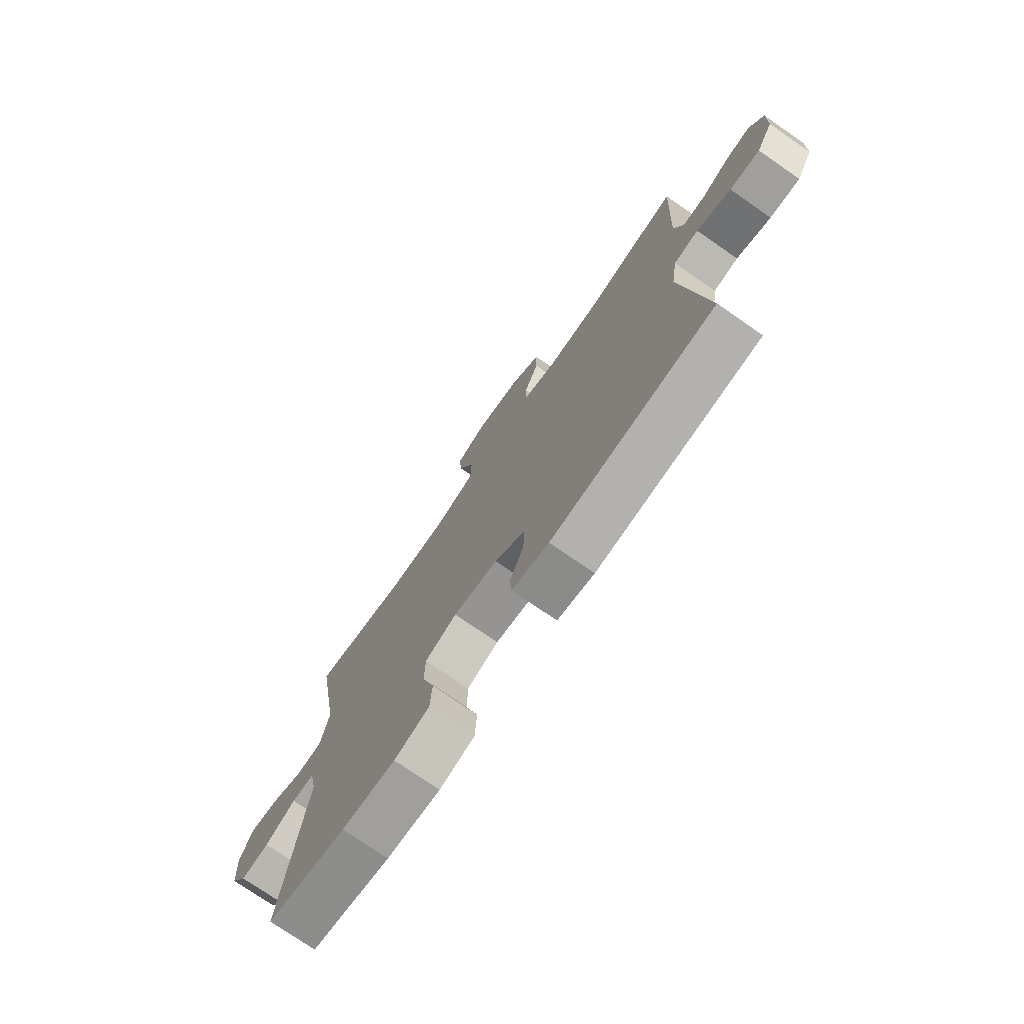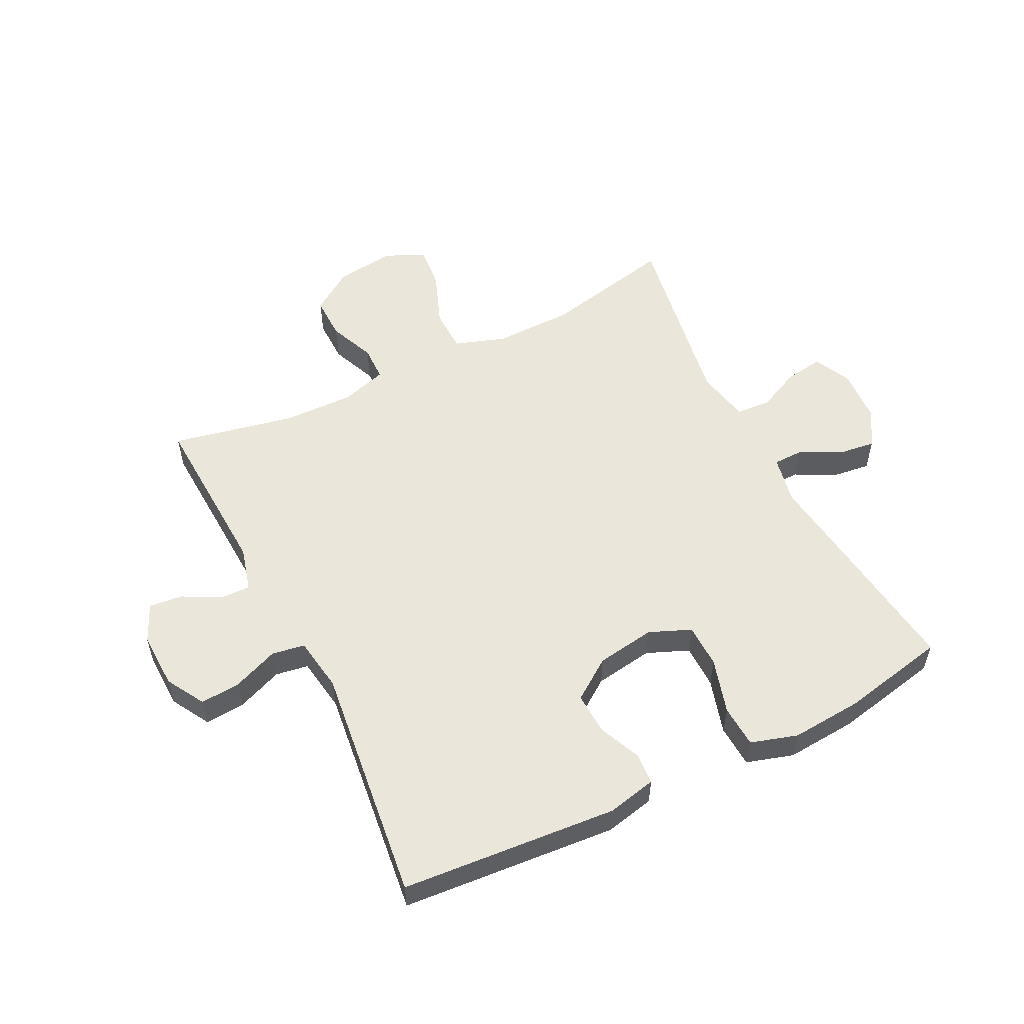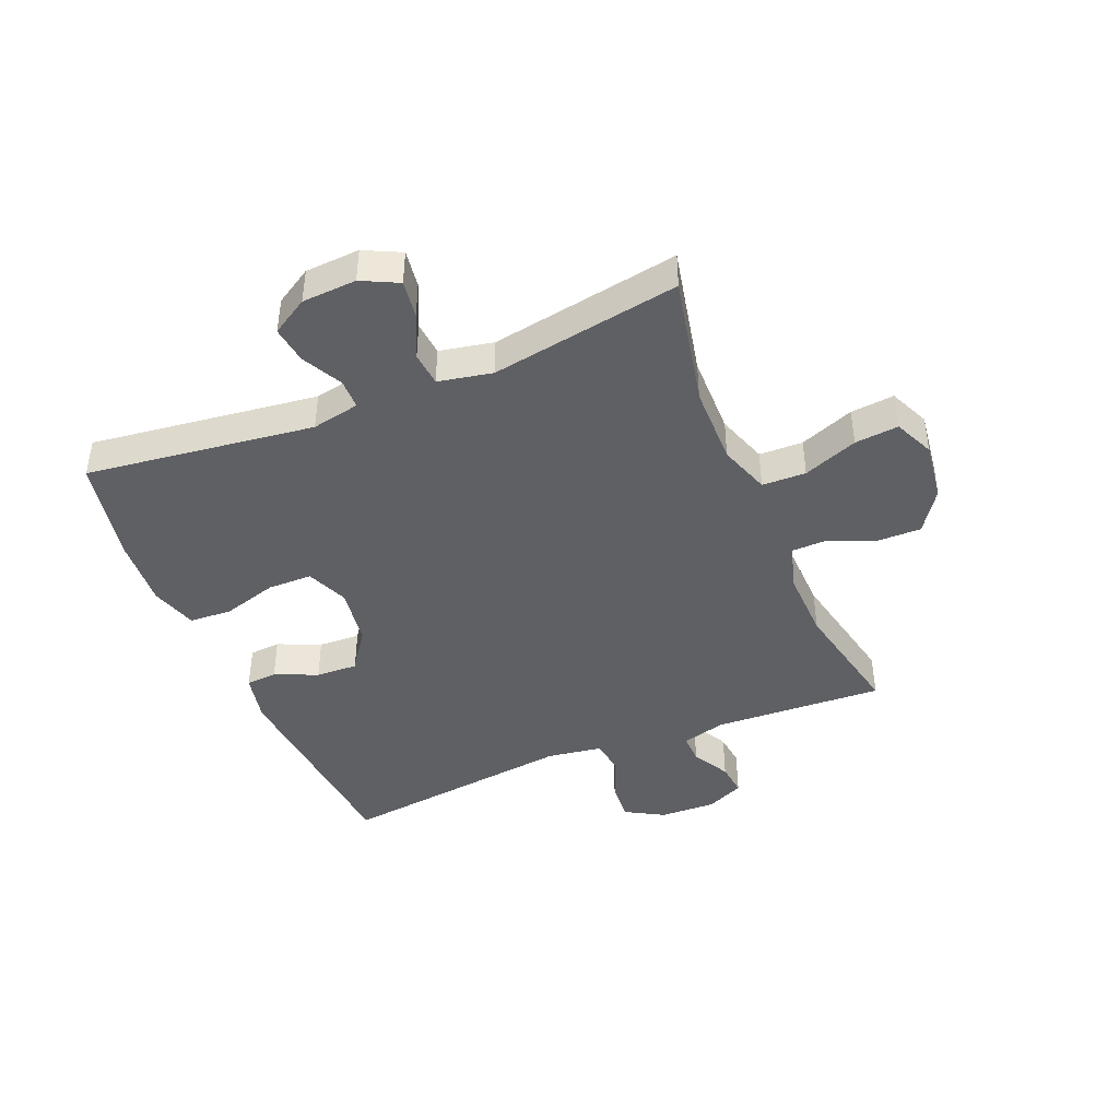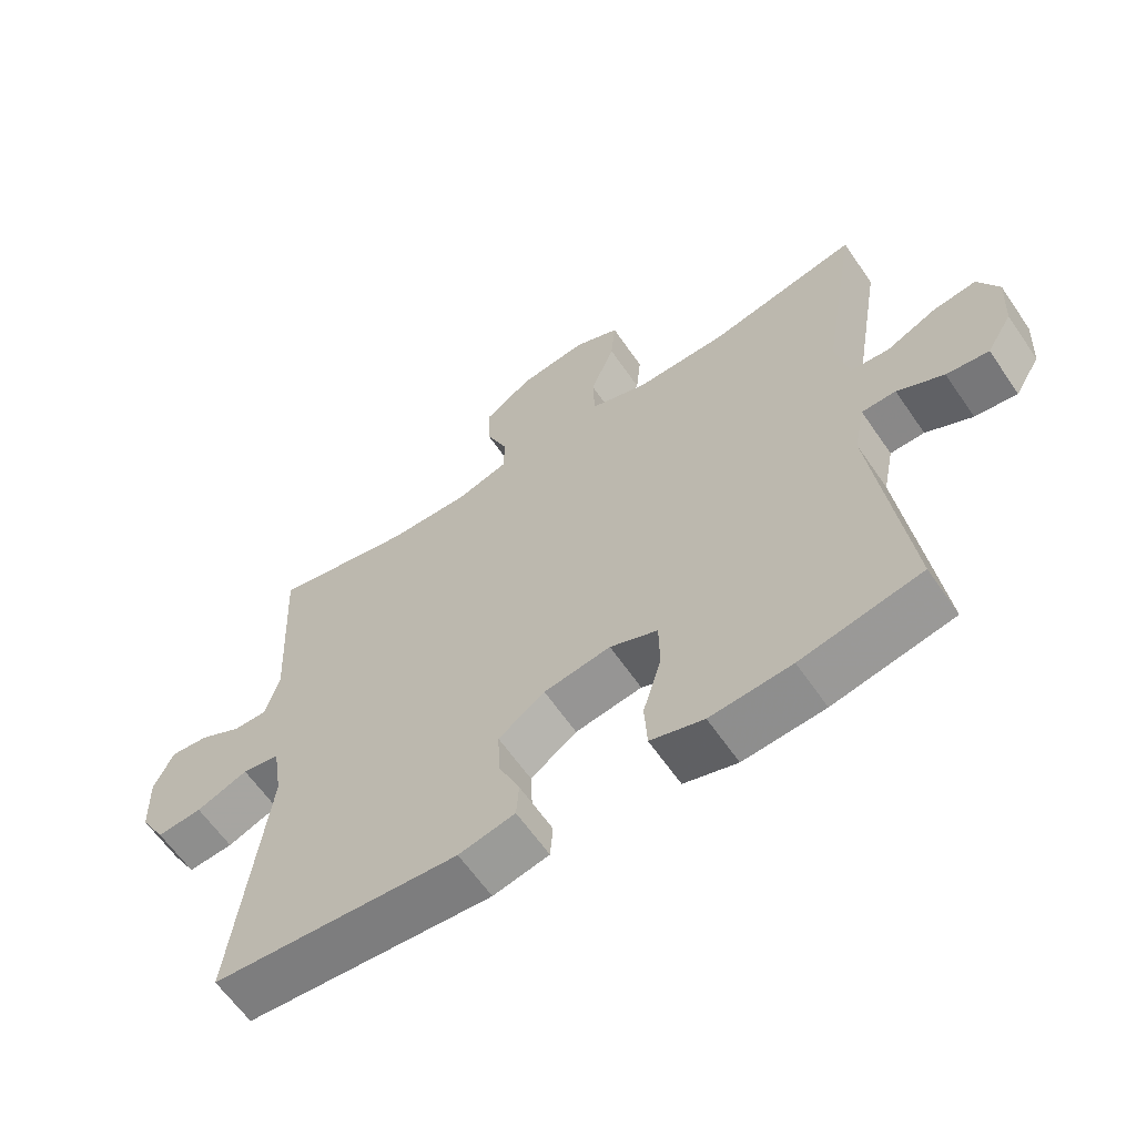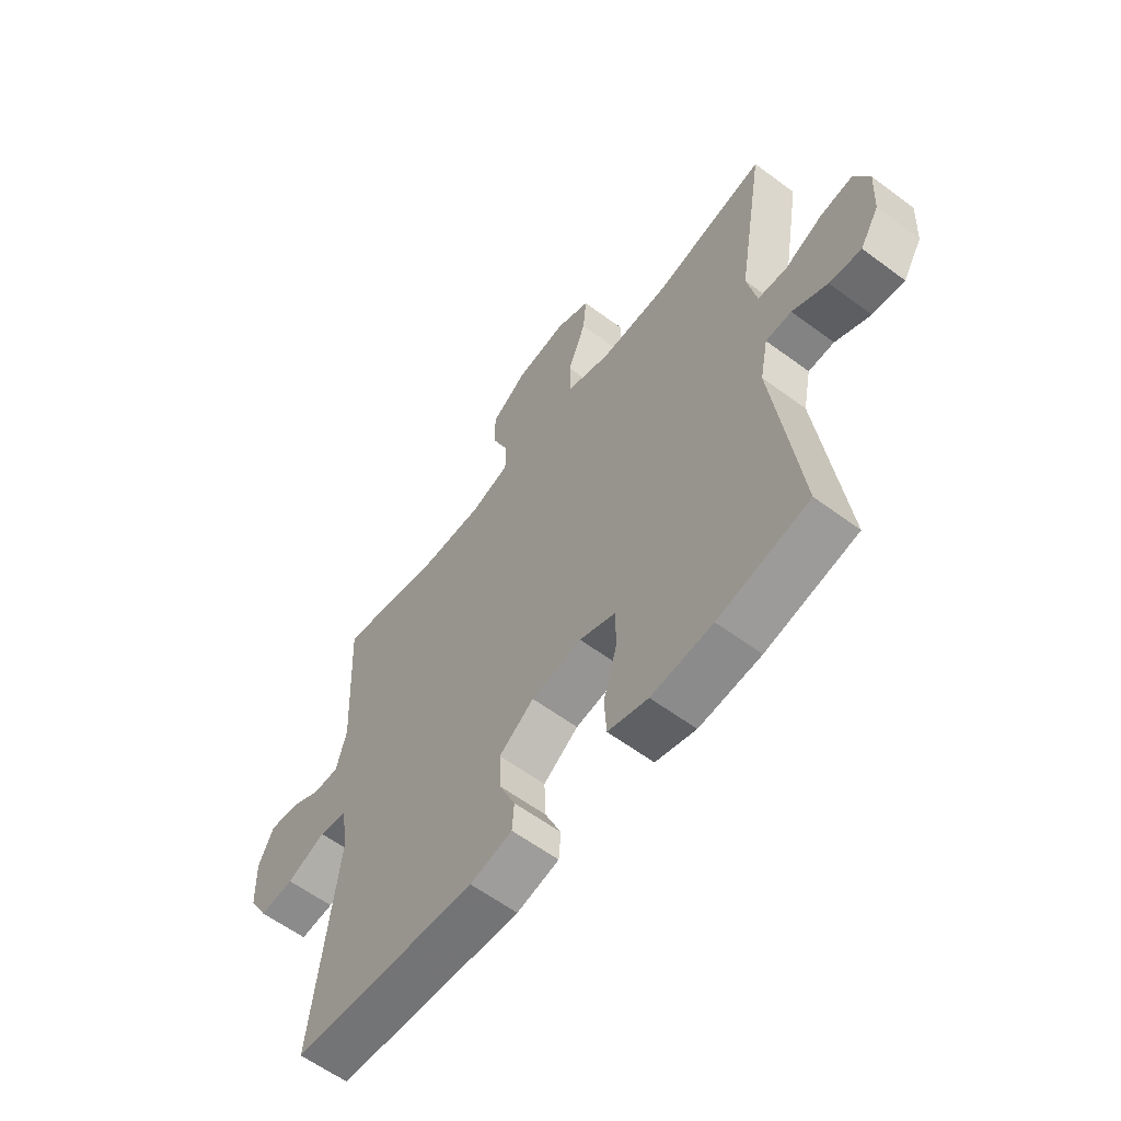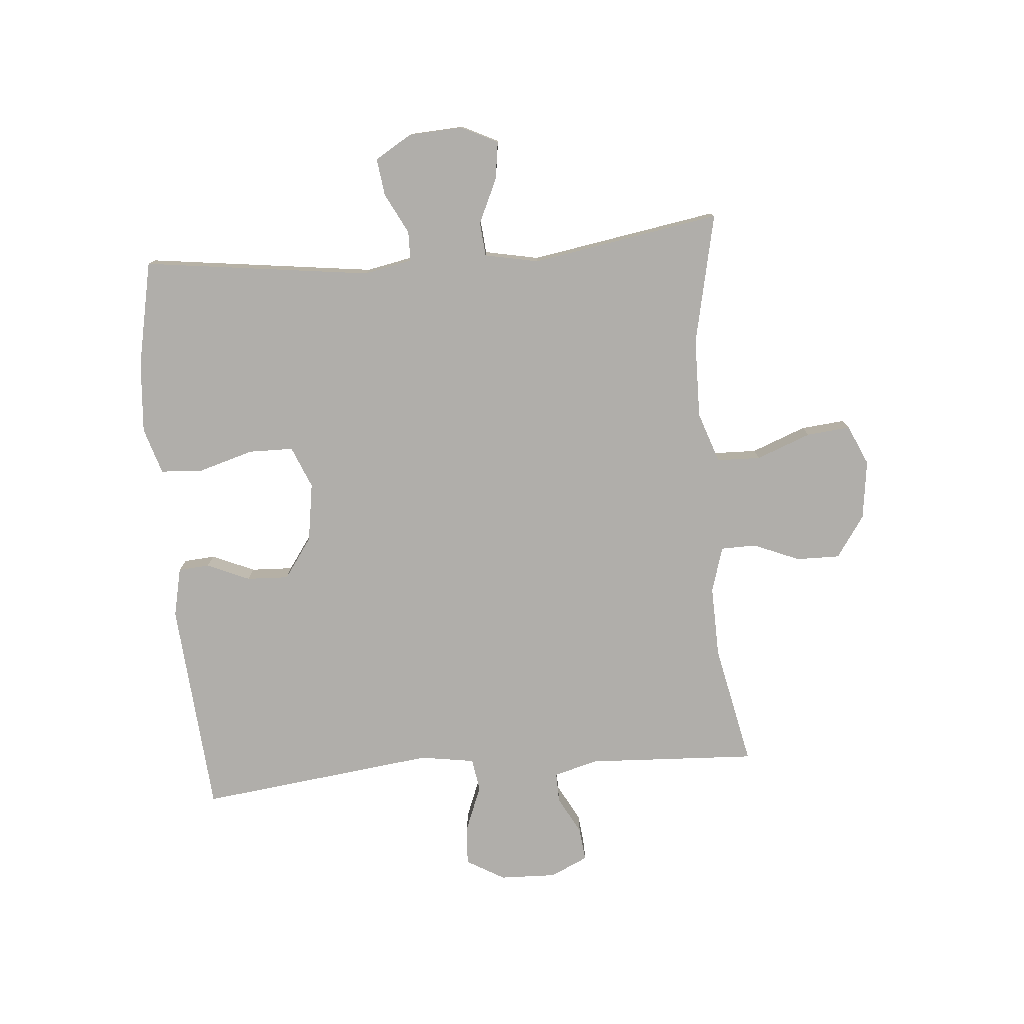
<metadata>
{"format":"obj","ext":"obj","renderer":"f3d","projection":"perspective","resolution":1024,"background":"white","views":[{"elev":-75.1,"azim":55.3,"up":"+Z"},{"elev":54.9,"azim":153.4,"up":"+Y"},{"elev":-43.0,"azim":-67.4,"up":"+Y"},{"elev":-62.2,"azim":-145.6,"up":"+Z"},{"elev":-60.2,"azim":-127.2,"up":"+Z"},{"elev":-77.9,"azim":-85.2,"up":"+Y"}]}
</metadata>
<code>
v -0.5 0.07 0.5
v -0.282 0.07 0.453
v -0.149 0.07 0.451
v -0.064 0.07 0.48
v -0.062 0.07 0.553
v -0.097 0.07 0.644
v -0.104 0.07 0.717
v -0.037 0.07 0.747
v 0.062 0.07 0.734
v 0.132 0.07 0.686
v 0.131 0.07 0.613
v 0.099 0.07 0.536
v 0.1 0.07 0.477
v 0.176 0.07 0.454
v 0.295 0.07 0.457
v 0.5 0.07 0.5
v 0.486 0.07 0.216
v 0.506 0.07 0.142
v 0.556 0.07 0.143
v 0.619 0.07 0.177
v 0.675 0.07 0.183
v 0.704 0.07 0.12
v 0.701 0.07 0.026
v 0.664 0.07 -0.038
v 0.597 0.07 -0.033
v 0.521 0.07 -0.003
v 0.466 0.07 -0.012
v 0.452 0.07 -0.103
v 0.5 0.07 -0.5
v 0.139 0.07 -0.529
v 0.057 0.07 -0.511
v 0.053 0.07 -0.459
v 0.084 0.07 -0.388
v 0.087 0.07 -0.318
v 0.019 0.07 -0.27
v -0.079 0.07 -0.255
v -0.149 0.07 -0.284
v -0.15 0.07 -0.358
v -0.123 0.07 -0.45
v -0.127 0.07 -0.521
v -0.205 0.07 -0.545
v -0.324 0.07 -0.536
v -0.5 0.07 -0.5
v -0.451 0.07 -0.119
v -0.467 0.07 -0.039
v -0.517 0.07 -0.038
v -0.585 0.07 -0.073
v -0.647 0.07 -0.081
v -0.684 0.07 -0.02
v -0.689 0.07 0.071
v -0.659 0.07 0.132
v -0.596 0.07 0.123
v -0.522 0.07 0.089
v -0.465 0.07 0.094
v -0.447 0.07 0.184
v -0.5 0 0.5
v -0.282 0 0.453
v -0.149 0 0.451
v -0.064 0 0.48
v -0.062 0 0.553
v -0.097 0 0.644
v -0.104 0 0.717
v -0.037 0 0.747
v 0.062 0 0.734
v 0.132 0 0.686
v 0.131 0 0.613
v 0.099 0 0.536
v 0.1 0 0.477
v 0.176 0 0.454
v 0.295 0 0.457
v 0.5 0 0.5
v 0.486 0 0.216
v 0.506 0 0.142
v 0.556 0 0.143
v 0.619 0 0.177
v 0.675 0 0.183
v 0.704 0 0.12
v 0.701 0 0.026
v 0.664 0 -0.038
v 0.597 0 -0.033
v 0.521 0 -0.003
v 0.466 0 -0.012
v 0.452 0 -0.103
v 0.5 0 -0.5
v 0.139 0 -0.529
v 0.057 0 -0.511
v 0.053 0 -0.459
v 0.084 0 -0.388
v 0.087 0 -0.318
v 0.019 0 -0.27
v -0.079 0 -0.255
v -0.149 0 -0.284
v -0.15 0 -0.358
v -0.123 0 -0.45
v -0.127 0 -0.521
v -0.205 0 -0.545
v -0.324 0 -0.536
v -0.5 0 -0.5
v -0.451 0 -0.119
v -0.467 0 -0.039
v -0.517 0 -0.038
v -0.585 0 -0.073
v -0.647 0 -0.081
v -0.684 0 -0.02
v -0.689 0 0.071
v -0.659 0 0.132
v -0.596 0 0.123
v -0.522 0 0.089
v -0.465 0 0.094
v -0.447 0 0.184
f 51 52 53
f 50 51 53
f 49 50 53
f 48 49 53
f 47 48 53
f 46 47 53
f 45 46 53 54
f 44 45 54 55
f 42 43 44
f 41 42 44
f 40 41 44
f 39 40 44
f 38 39 44
f 37 38 44 55
f 31 32 33
f 30 31 33
f 29 30 33
f 28 29 33
f 27 28 33 34
f 24 25 26
f 23 24 26
f 22 23 26
f 21 22 26
f 20 21 26
f 19 20 26
f 18 19 26 27
f 27 34 35
f 18 27 35
f 17 18 35
f 10 11 12
f 9 10 12
f 8 9 12
f 7 8 12
f 6 7 12
f 5 6 12
f 4 5 12 13
f 3 4 13 14
f 55 1 2
f 37 55 2
f 36 37 2
f 17 35 36
f 16 17 36
f 15 16 36
f 14 15 36
f 3 14 36
f 2 3 36
f 108 107 106
f 108 106 105
f 108 105 104
f 108 104 103
f 108 103 102
f 108 102 101
f 109 108 101 100
f 110 109 100 99
f 99 98 97
f 99 97 96
f 99 96 95
f 99 95 94
f 99 94 93
f 110 99 93 92
f 88 87 86
f 88 86 85
f 88 85 84
f 88 84 83
f 89 88 83 82
f 81 80 79
f 81 79 78
f 81 78 77
f 81 77 76
f 81 76 75
f 81 75 74
f 82 81 74 73
f 90 89 82
f 90 82 73
f 90 73 72
f 67 66 65
f 67 65 64
f 67 64 63
f 67 63 62
f 67 62 61
f 67 61 60
f 68 67 60 59
f 69 68 59 58
f 57 56 110
f 57 110 92
f 57 92 91
f 91 90 72
f 91 72 71
f 91 71 70
f 91 70 69
f 91 69 58
f 91 58 57
f 1 56 57 2
f 2 57 58 3
f 3 58 59 4
f 4 59 60 5
f 5 60 61 6
f 6 61 62 7
f 7 62 63 8
f 8 63 64 9
f 9 64 65 10
f 10 65 66 11
f 11 66 67 12
f 12 67 68 13
f 13 68 69 14
f 14 69 70 15
f 15 70 71 16
f 16 71 72 17
f 17 72 73 18
f 18 73 74 19
f 19 74 75 20
f 20 75 76 21
f 21 76 77 22
f 22 77 78 23
f 23 78 79 24
f 24 79 80 25
f 25 80 81 26
f 26 81 82 27
f 27 82 83 28
f 28 83 84 29
f 29 84 85 30
f 30 85 86 31
f 31 86 87 32
f 32 87 88 33
f 33 88 89 34
f 34 89 90 35
f 35 90 91 36
f 36 91 92 37
f 37 92 93 38
f 38 93 94 39
f 39 94 95 40
f 40 95 96 41
f 41 96 97 42
f 42 97 98 43
f 43 98 99 44
f 44 99 100 45
f 45 100 101 46
f 46 101 102 47
f 47 102 103 48
f 48 103 104 49
f 49 104 105 50
f 50 105 106 51
f 51 106 107 52
f 52 107 108 53
f 53 108 109 54
f 54 109 110 55
f 55 110 56 1

</code>
